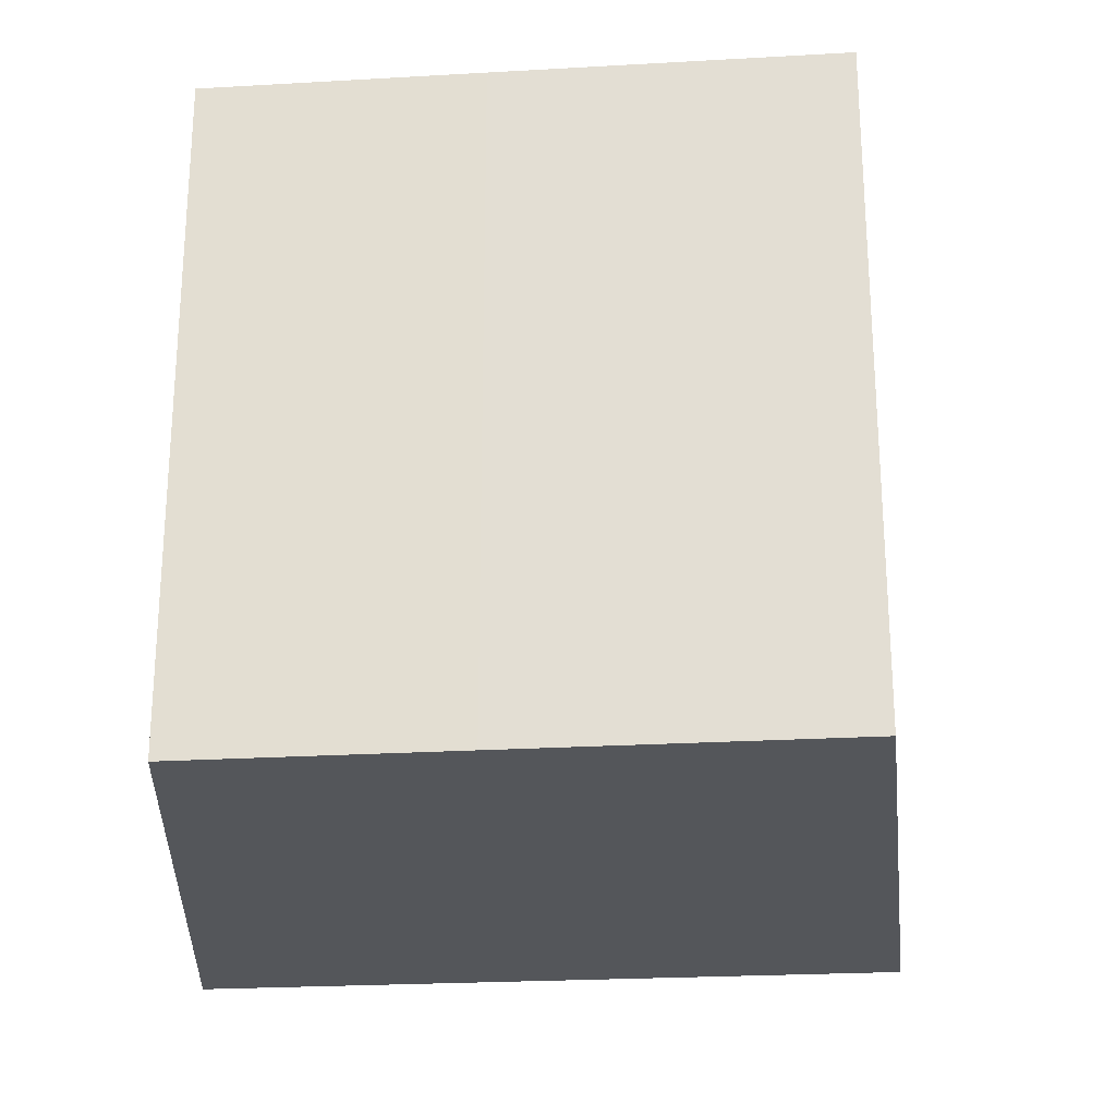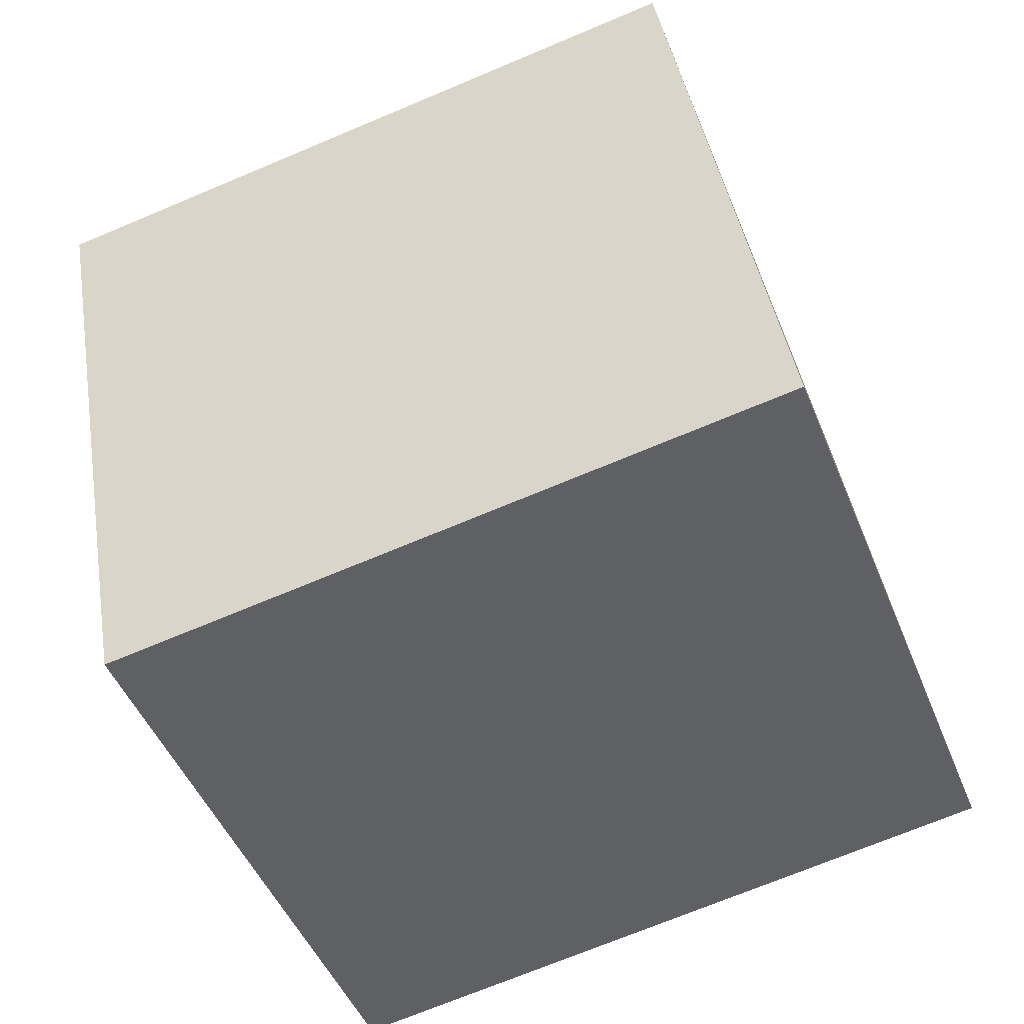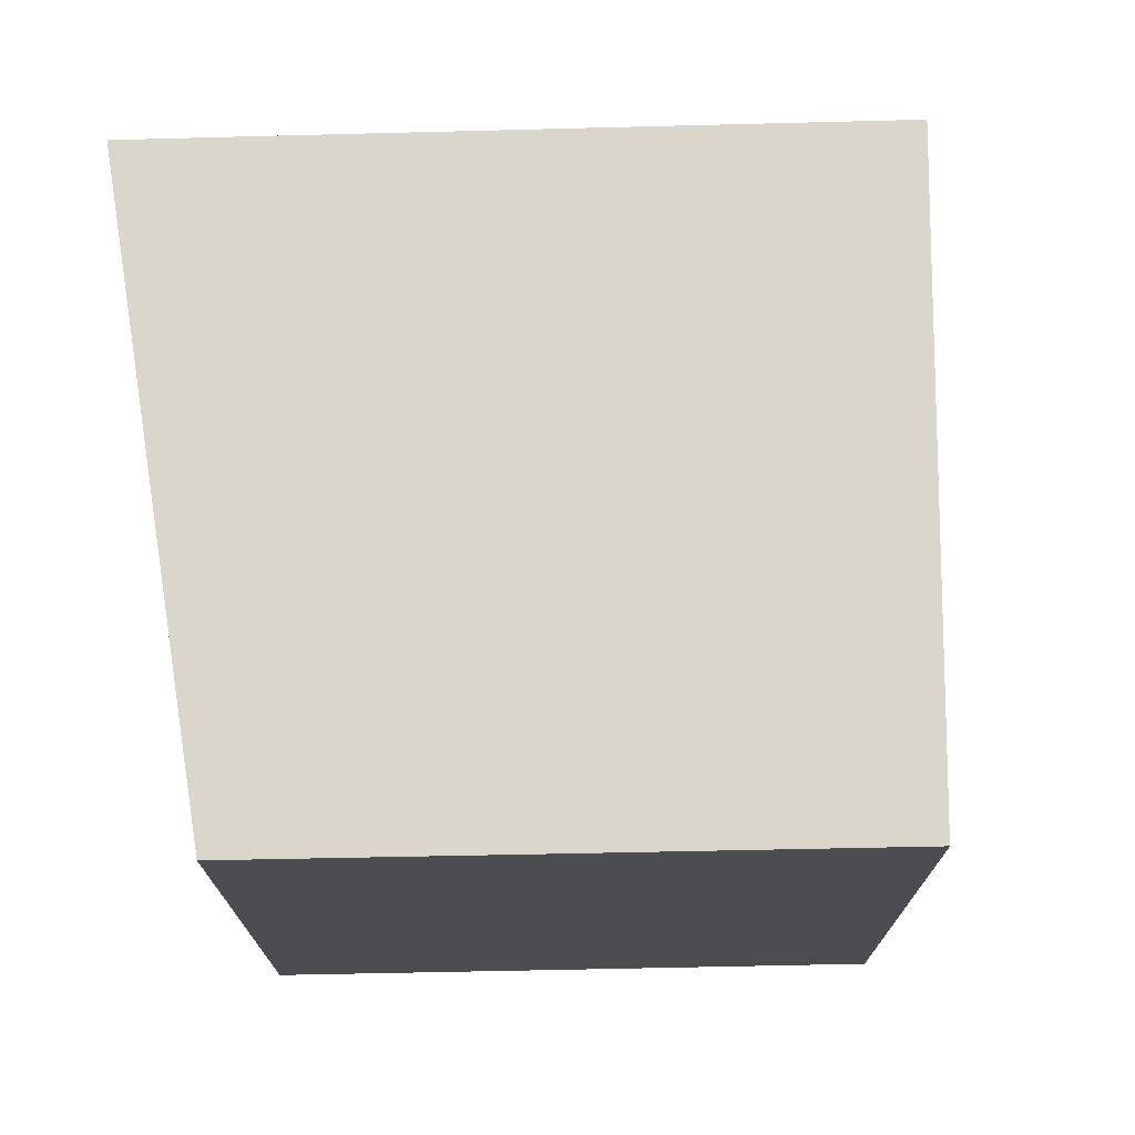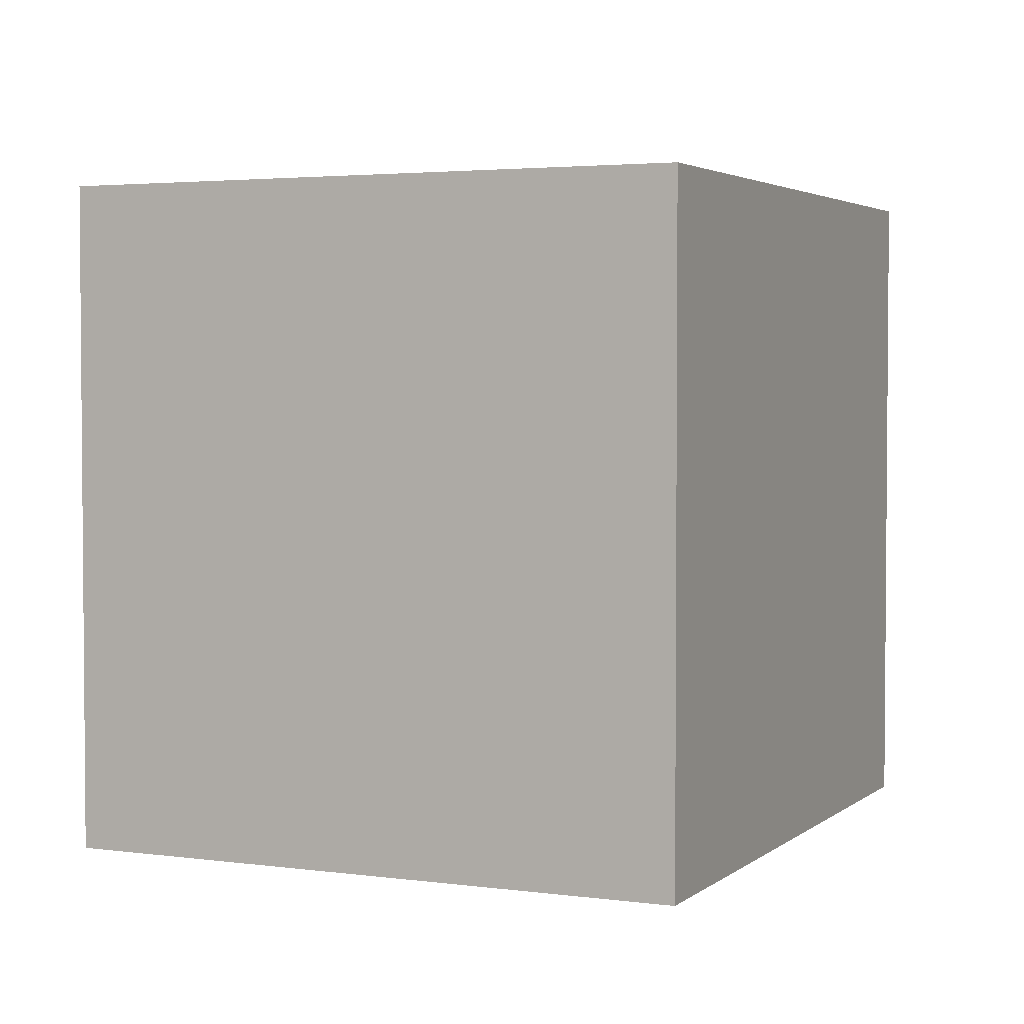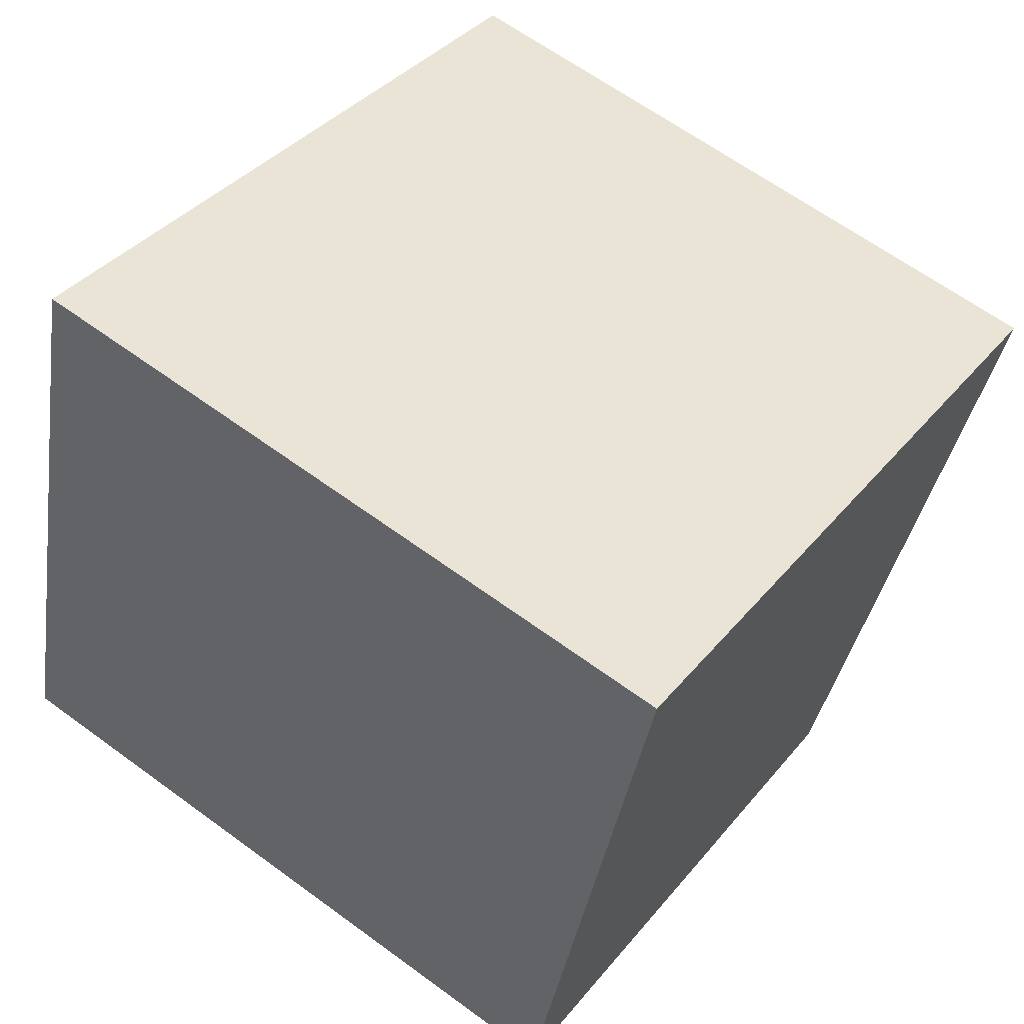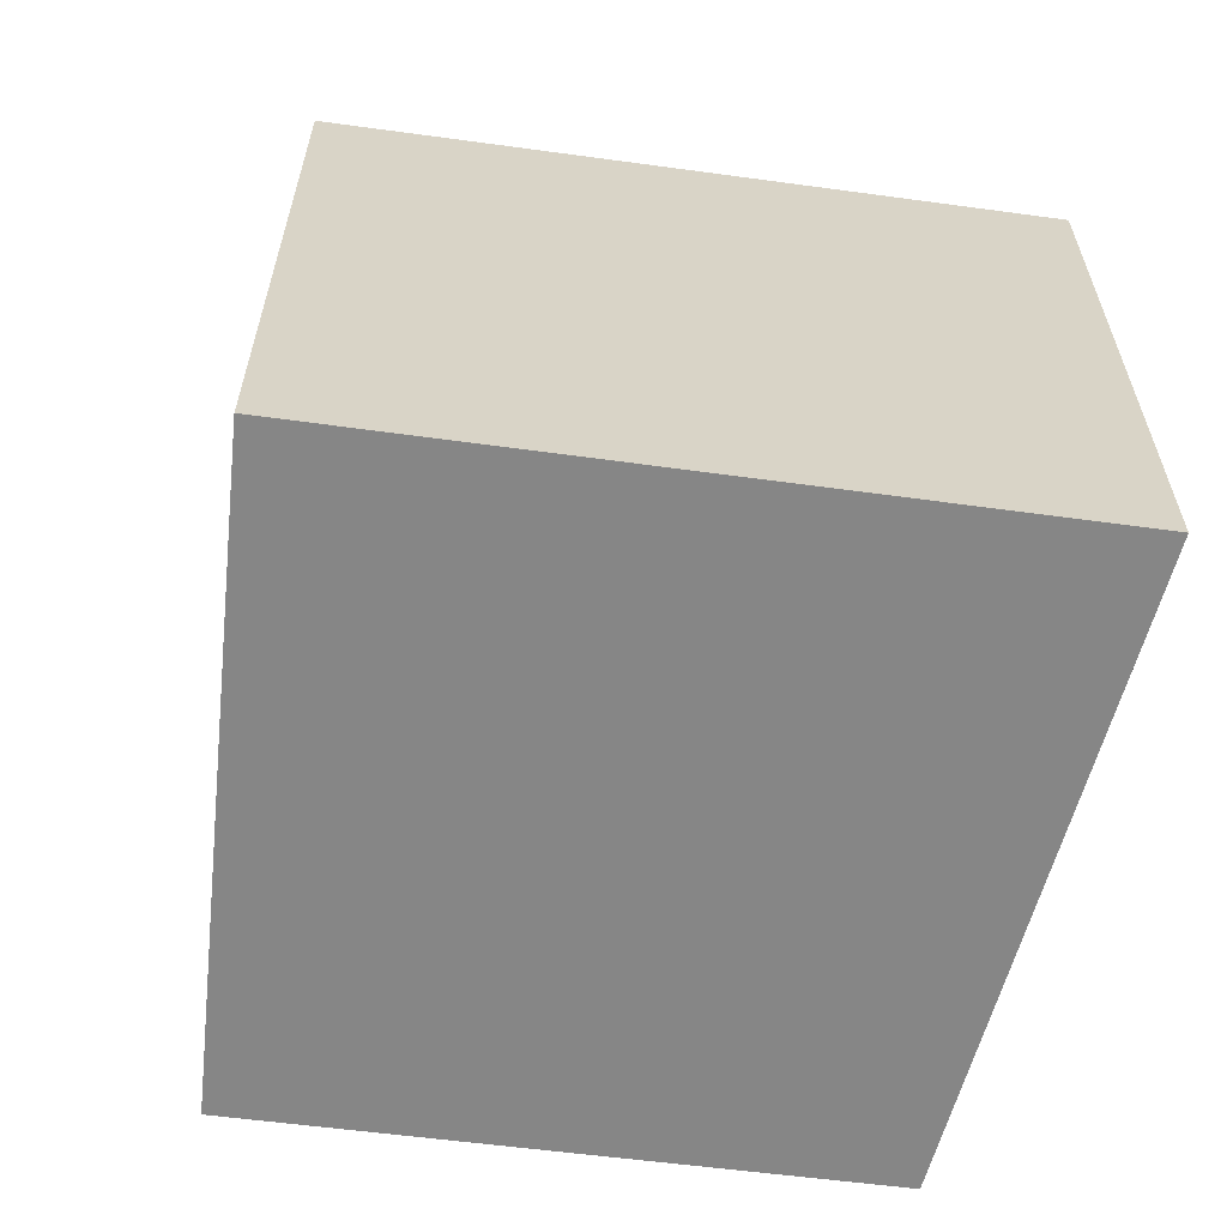
<metadata>
{"format":"obj","ext":"obj","renderer":"f3d","projection":"perspective","resolution":1024,"background":"white","views":[{"elev":-25.7,"azim":162.2,"up":"+Y"},{"elev":-70.8,"azim":-67.2,"up":"+Z"},{"elev":73.7,"azim":155.8,"up":"+Y"},{"elev":3.1,"azim":-89.0,"up":"+Y"},{"elev":63.5,"azim":126.6,"up":"+Z"},{"elev":-62.1,"azim":-30.5,"up":"+Y"}]}
</metadata>
<code>
v  5.553 4.475 -2.318
v  9.566e-05 4.475 -0.0001416
v  4.434 4.475 1.848
v  1.798 4.475 -3.919
v  3.876 4.475 -3.033
v  4.433 -1.132e-16 1.848
v  0 0 0
v  5.553 1.419e-16 -2.318
v  3.876 1.857e-16 -3.033
v  1.797 2.4e-16 -3.919
g defaultobject
f 1 2 3
f 2 1 4
f 4 1 5
f 2 6 3
f 6 2 7
f 3 8 1
f 8 3 6
f 5 8 9
f 8 5 1
f 4 9 10
f 9 4 5
f 2 10 7
f 10 2 4
f 10 6 7
f 6 10 8
f 8 10 9

</code>
